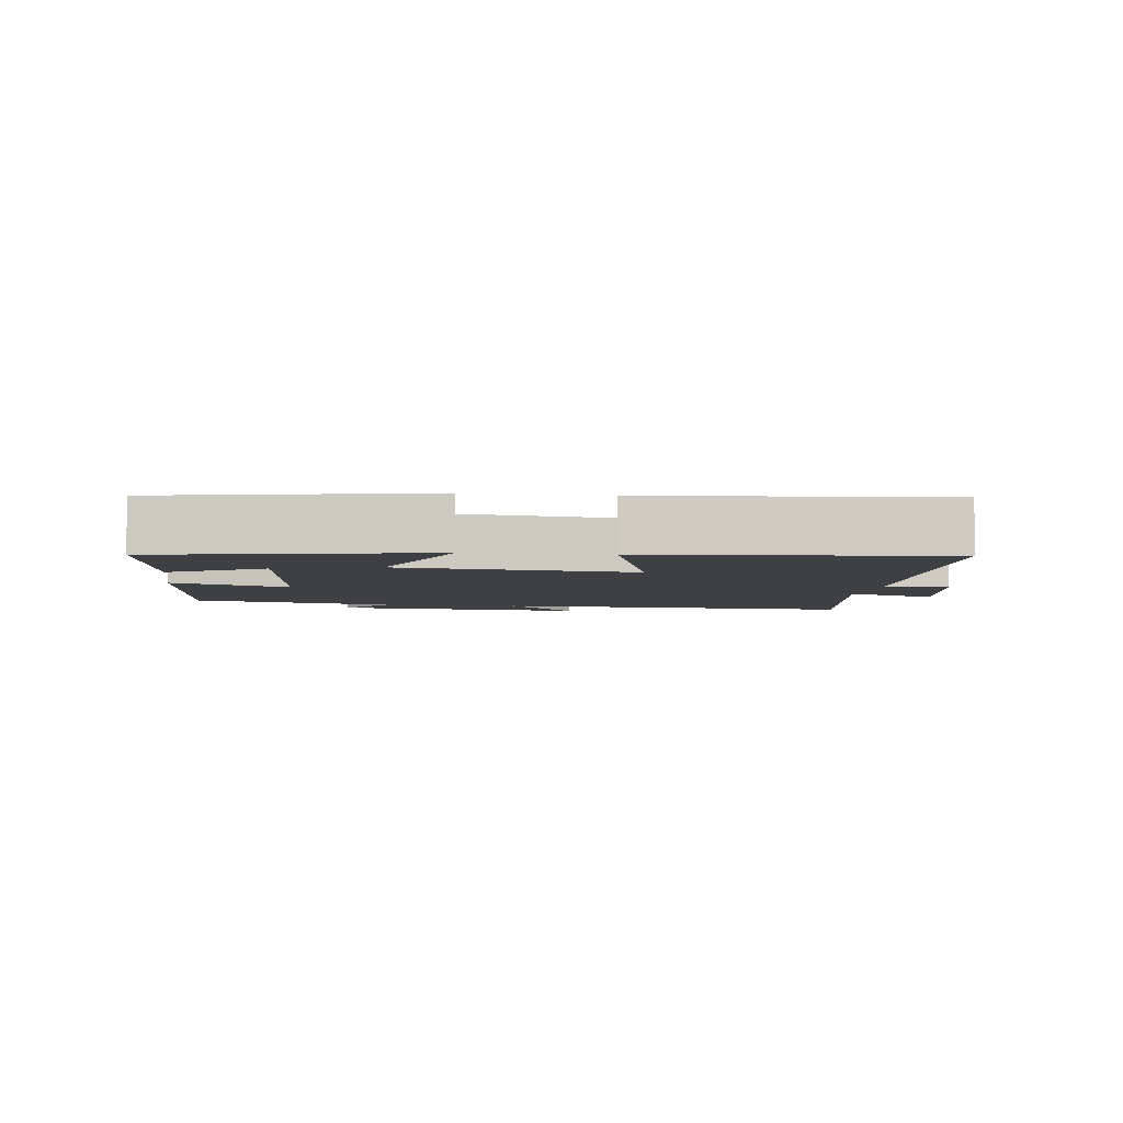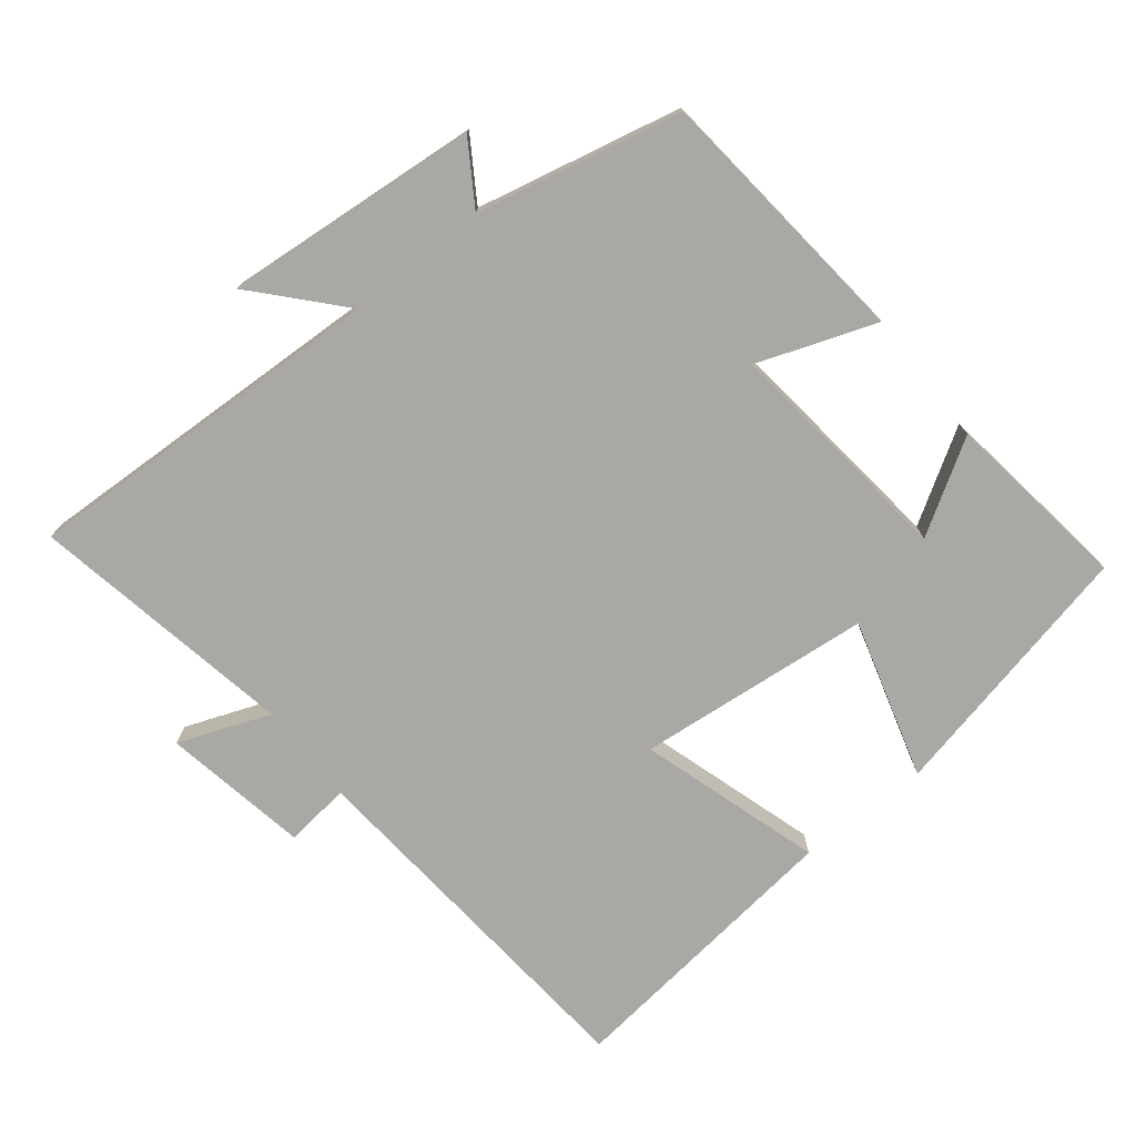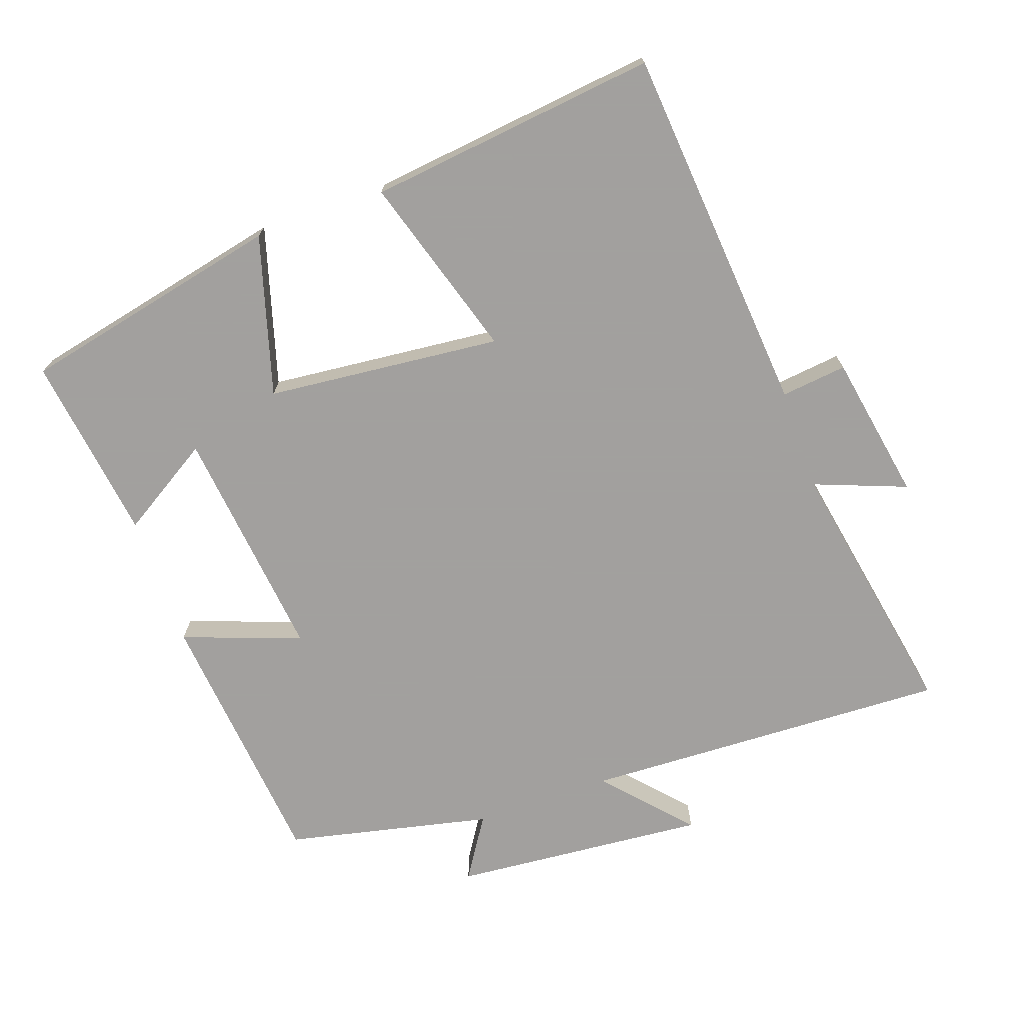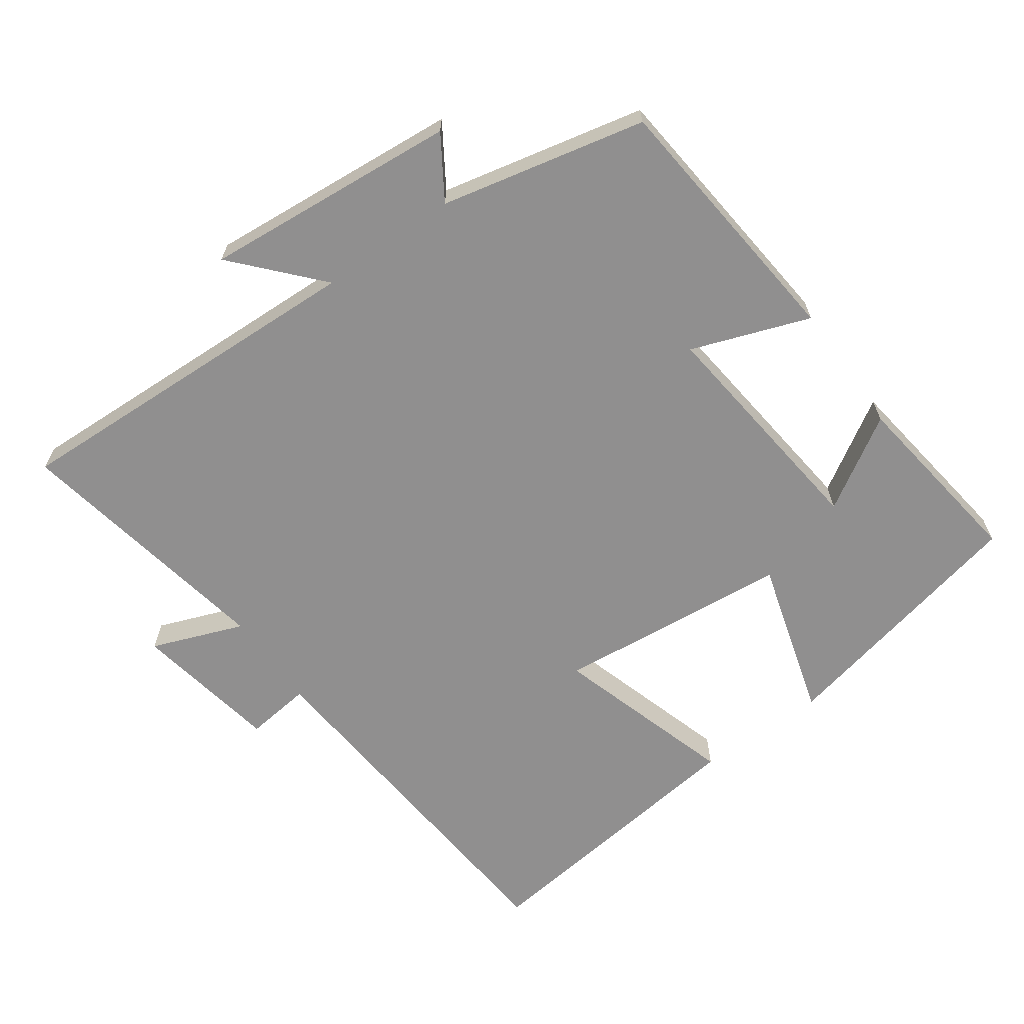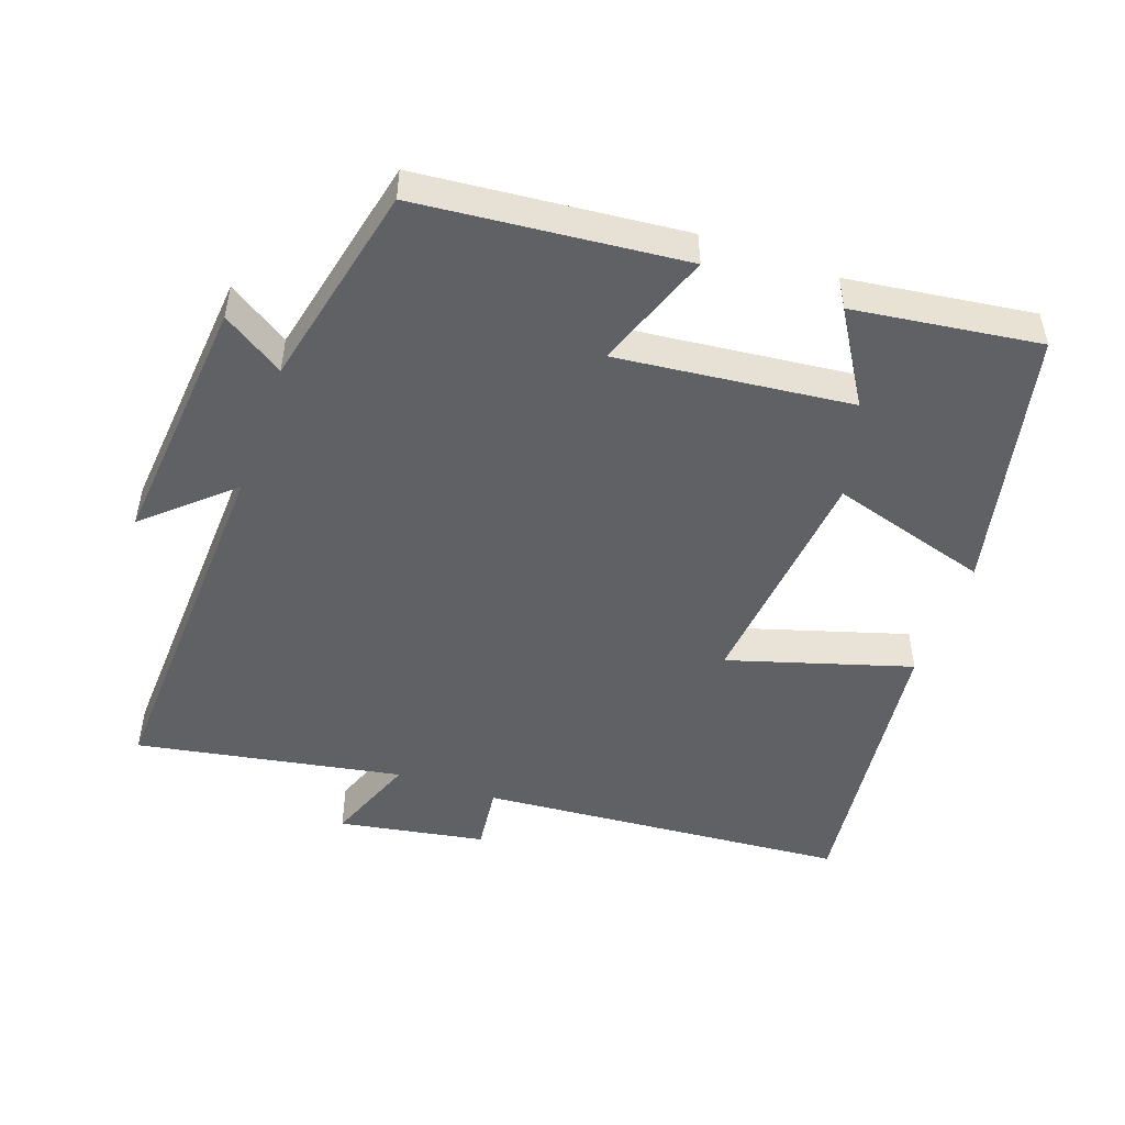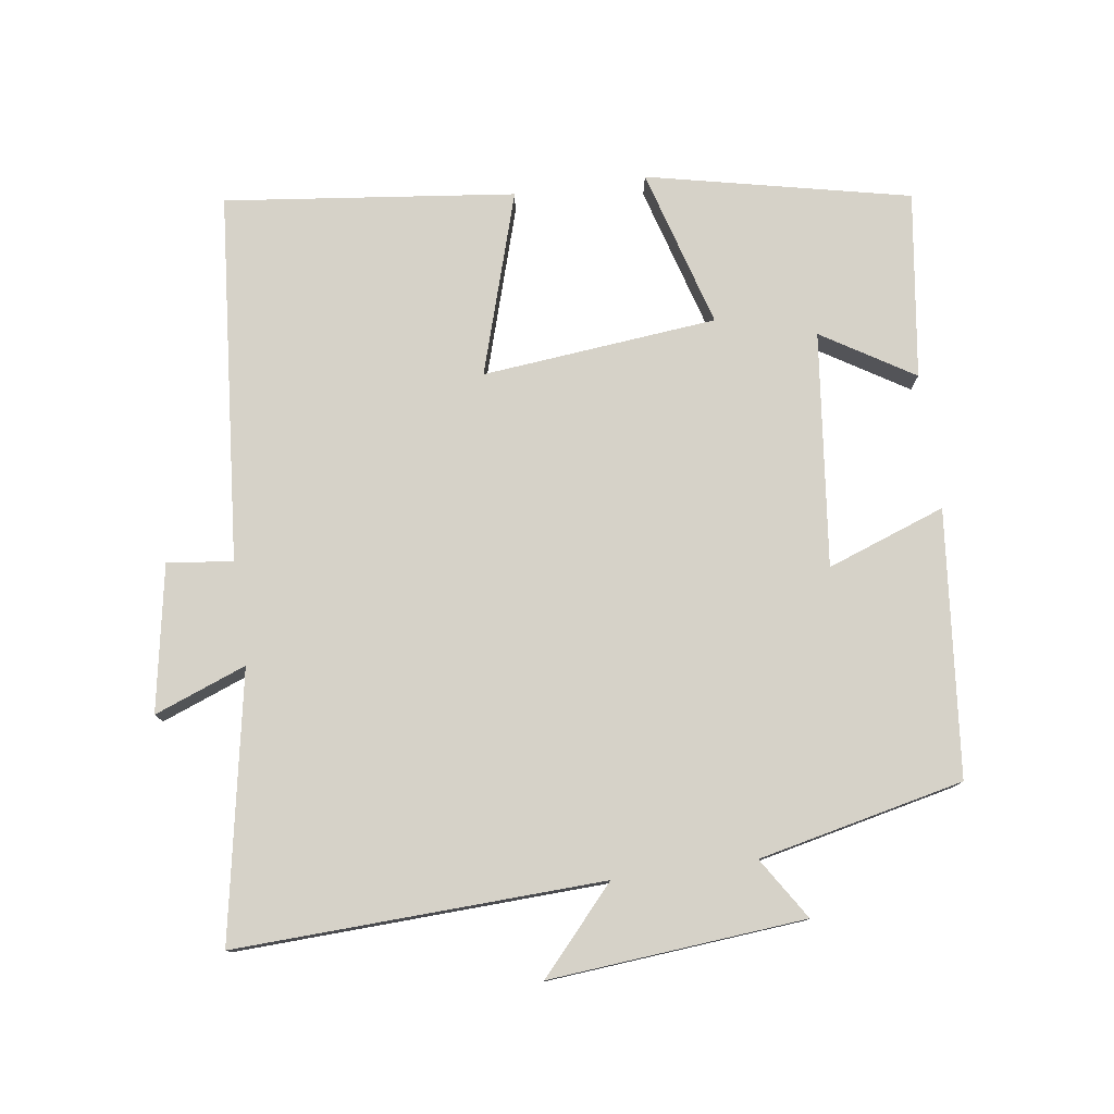
<metadata>
{"format":"obj","ext":"obj","renderer":"f3d","projection":"perspective","resolution":1024,"background":"white","views":[{"elev":-4.6,"azim":-98.5,"up":"+Y"},{"elev":-75.0,"azim":128.5,"up":"+Y"},{"elev":-71.9,"azim":-70.6,"up":"+Y"},{"elev":-65.4,"azim":125.5,"up":"+Y"},{"elev":-49.4,"azim":160.3,"up":"+Y"},{"elev":78.2,"azim":82.0,"up":"+Y"}]}
</metadata>
<code>
v -0.417 0.07 -0.537
v -0.5 0.07 -0.157
v -0.27 0.07 -0.224
v -0.236 0.07 0.116
v -0.5 0.07 0.035
v -0.549 0.07 0.455
v -0.014 0.07 0.5
v -0.025 0.07 0.595
v 0.187 0.07 0.633
v 0.136 0.07 0.5
v 0.521 0.07 0.571
v 0.5 0.07 0.039
v 0.621 0.07 0.148
v 0.589 0.07 -0.222
v 0.5 0.07 -0.165
v 0.434 0.07 -0.462
v 0.049 0.07 -0.5
v 0.111 0.07 -0.329
v -0.229 0.07 -0.367
v -0.147 0.07 -0.5
v -0.417 0 -0.537
v -0.5 0 -0.157
v -0.27 0 -0.224
v -0.236 0 0.116
v -0.5 0 0.035
v -0.549 0 0.455
v -0.014 0 0.5
v -0.025 0 0.595
v 0.187 0 0.633
v 0.136 0 0.5
v 0.521 0 0.571
v 0.5 0 0.039
v 0.621 0 0.148
v 0.589 0 -0.222
v 0.5 0 -0.165
v 0.434 0 -0.462
v 0.049 0 -0.5
v 0.111 0 -0.329
v -0.229 0 -0.367
v -0.147 0 -0.5
f 19 20 1 2
f 15 16 17 18
f 15 18 19
f 12 13 14 15
f 12 15 19
f 10 11 12 19
f 7 8 9 10
f 4 5 6 7
f 3 4 7 10
f 19 2 3
f 3 10 19
f 22 21 40 39
f 38 37 36 35
f 39 38 35
f 35 34 33 32
f 39 35 32
f 39 32 31 30
f 30 29 28 27
f 27 26 25 24
f 30 27 24 23
f 23 22 39
f 39 30 23
f 1 21 22 2
f 2 22 23 3
f 3 23 24 4
f 4 24 25 5
f 5 25 26 6
f 6 26 27 7
f 7 27 28 8
f 8 28 29 9
f 9 29 30 10
f 10 30 31 11
f 11 31 32 12
f 12 32 33 13
f 13 33 34 14
f 14 34 35 15
f 15 35 36 16
f 16 36 37 17
f 17 37 38 18
f 18 38 39 19
f 19 39 40 20
f 20 40 21 1

</code>
